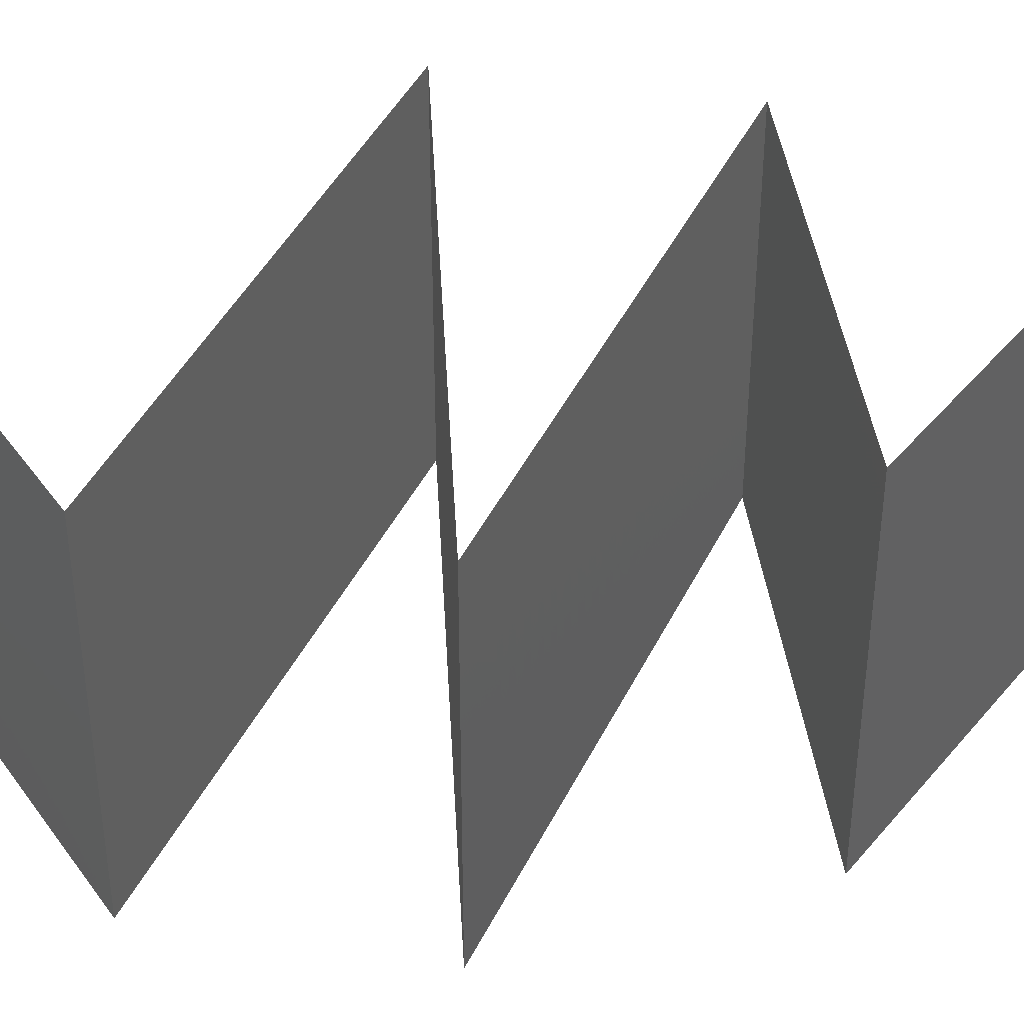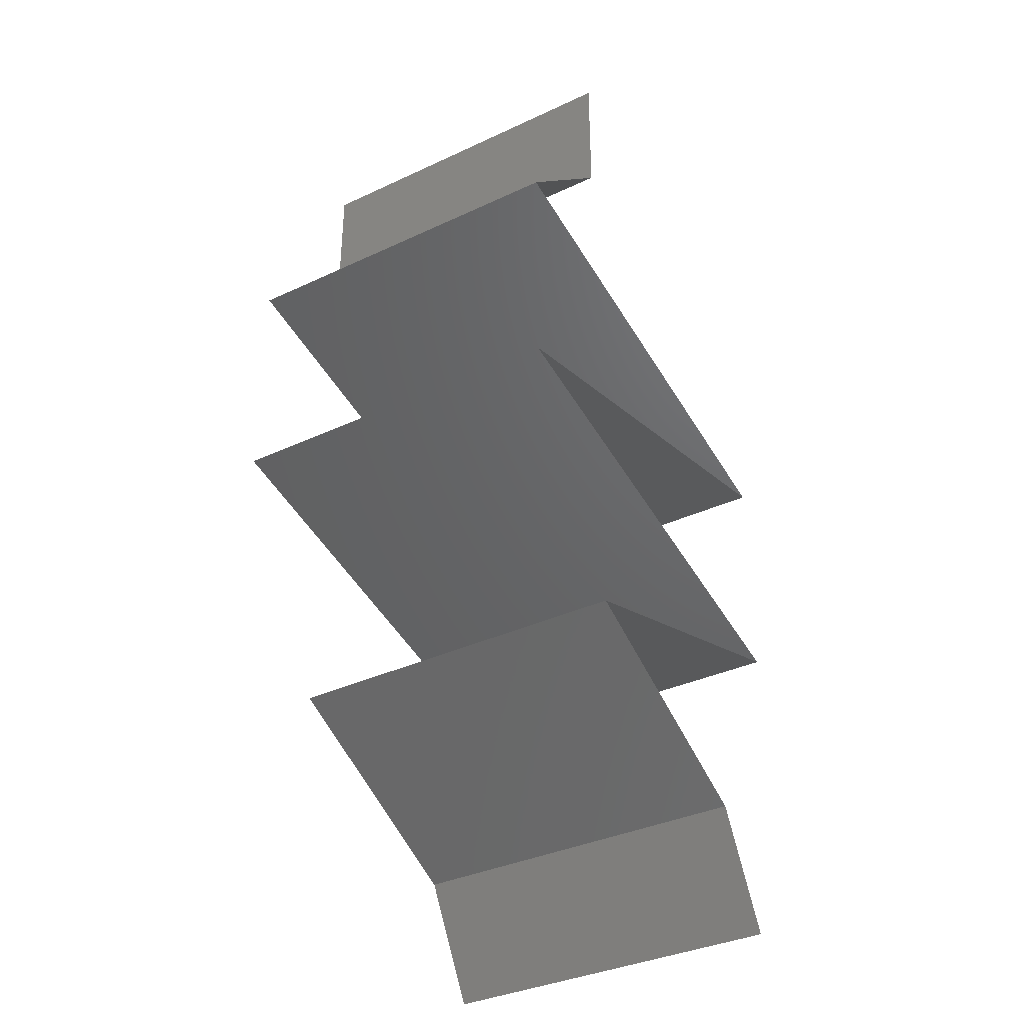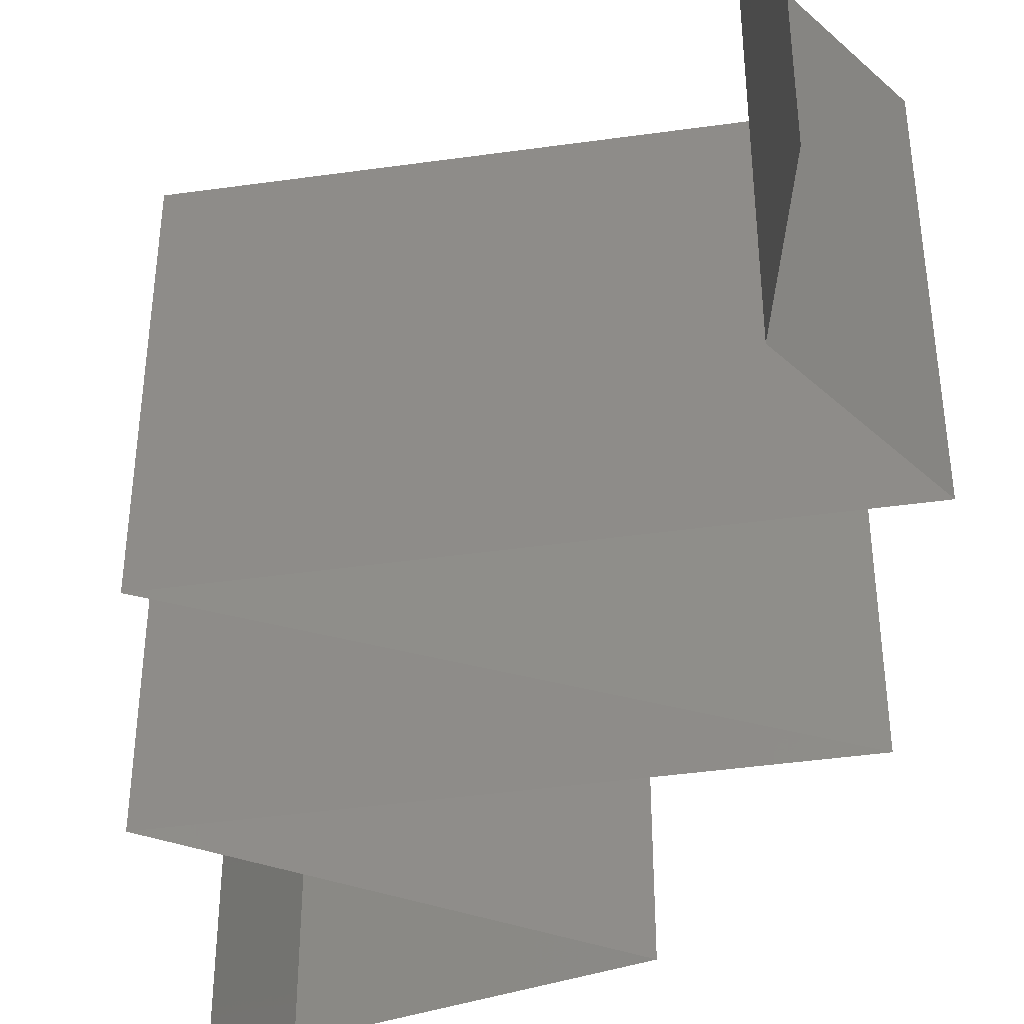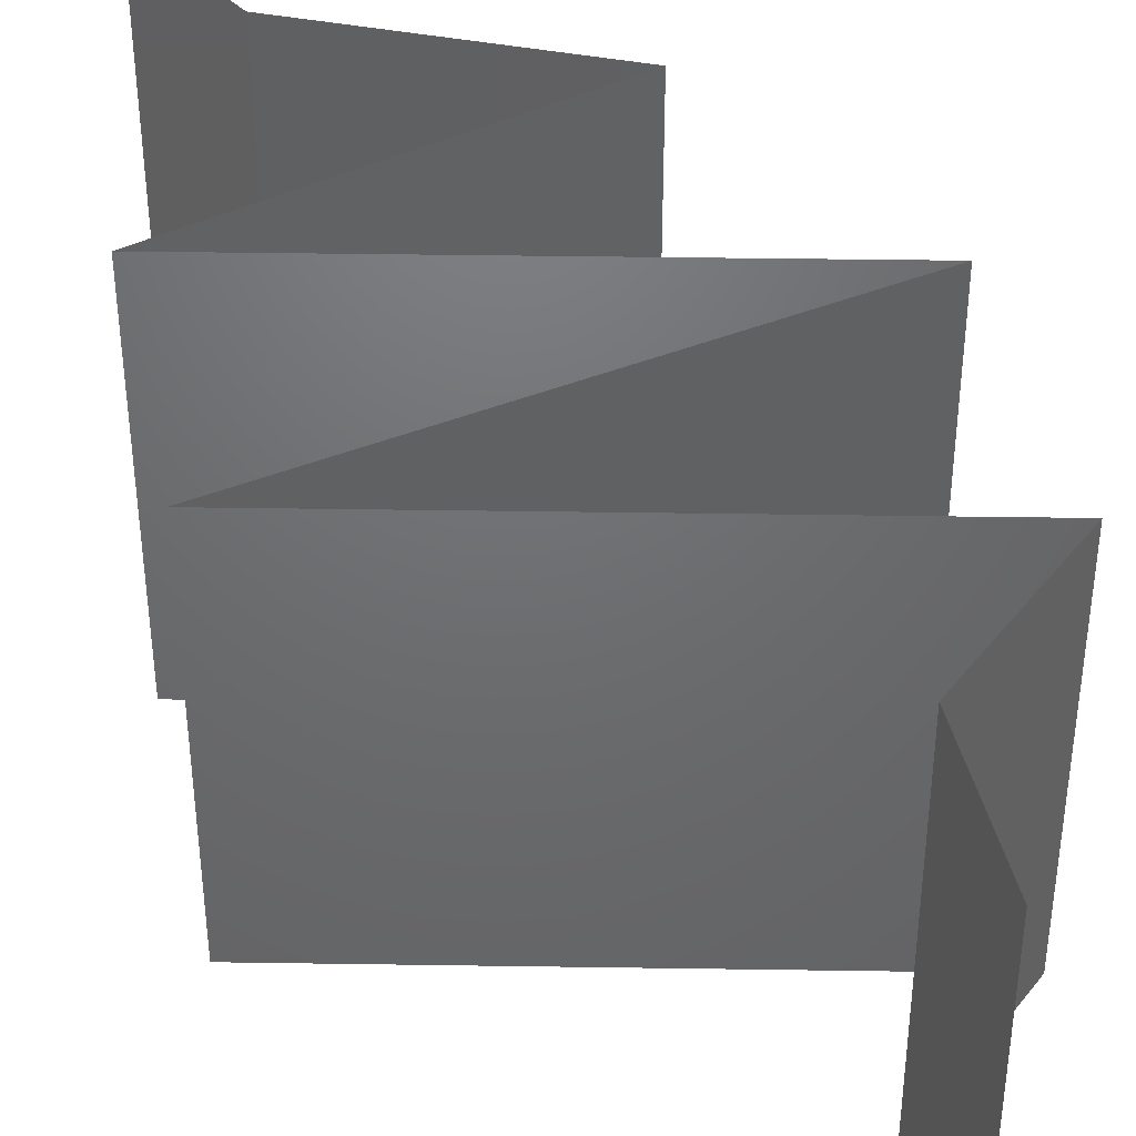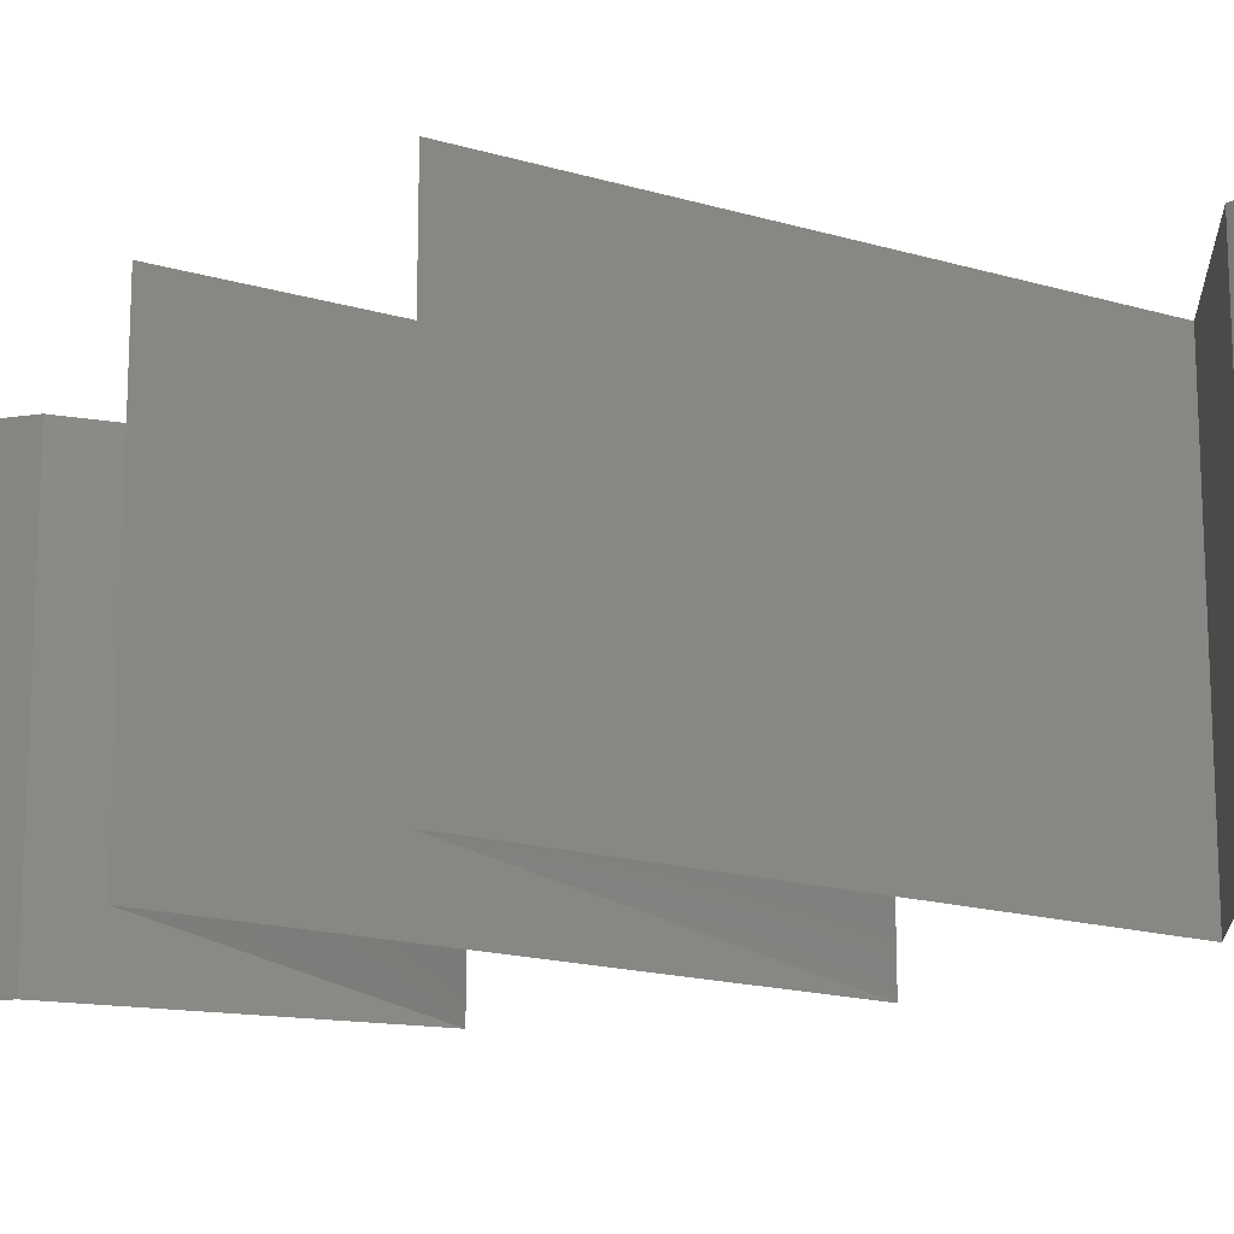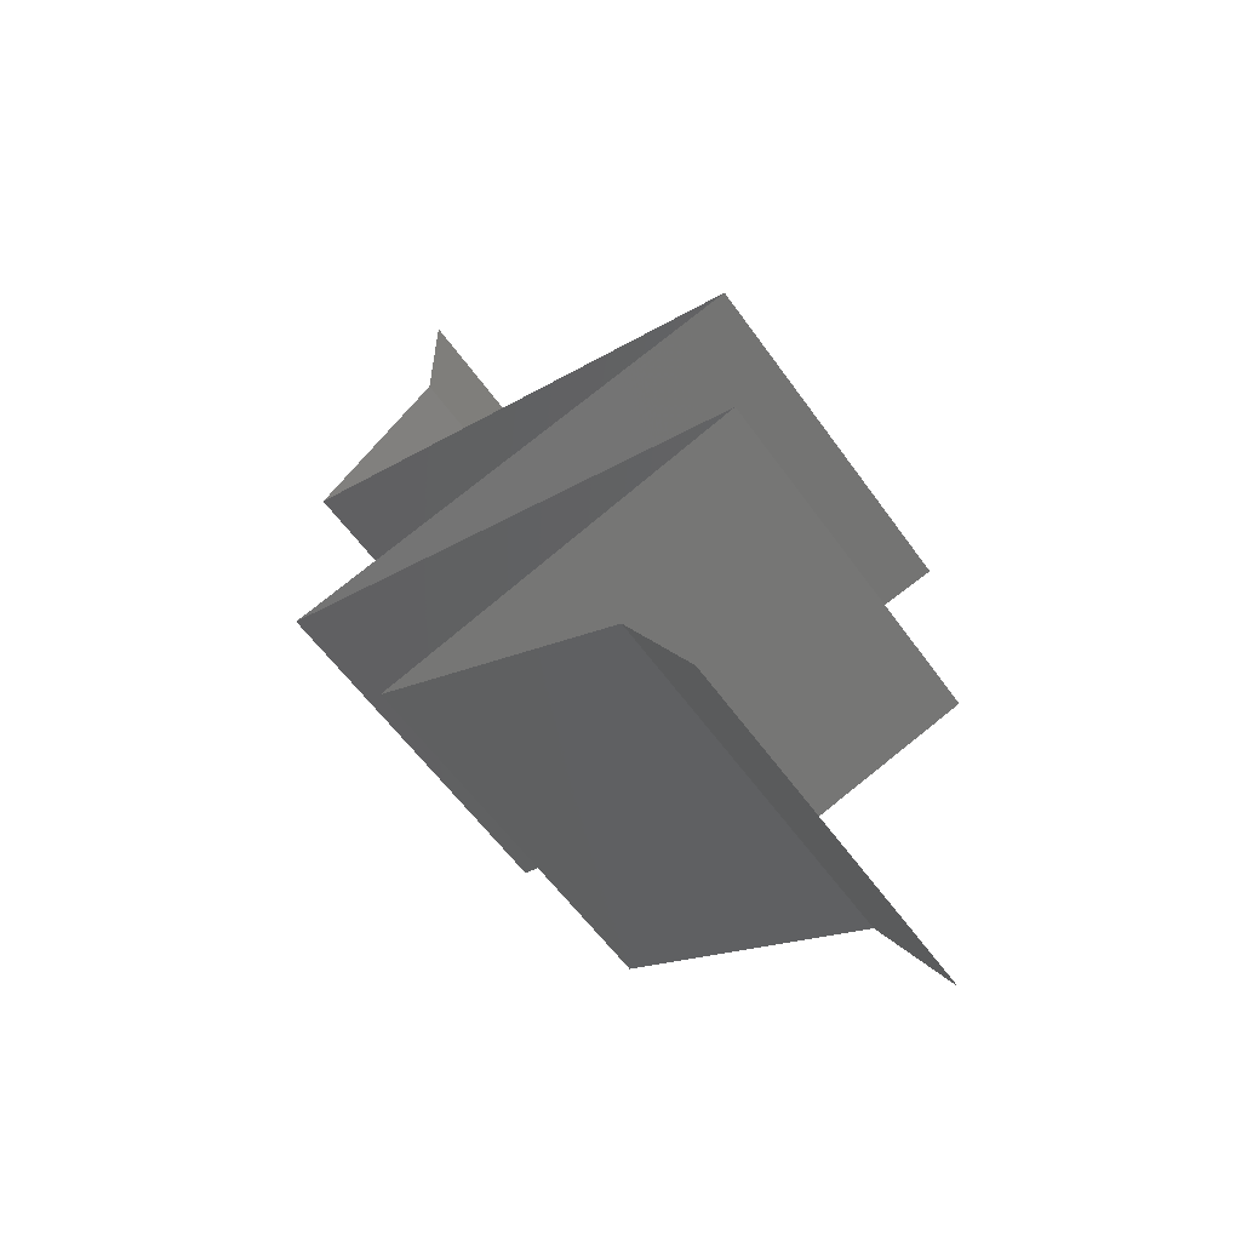
<metadata>
{"format":"stl","ext":"stl","renderer":"f3d","projection":"perspective","resolution":1024,"background":"white","views":[{"elev":42.1,"azim":-79.5,"up":"+Z"},{"elev":-35.9,"azim":-58.4,"up":"+Y"},{"elev":-43.2,"azim":175.9,"up":"+Z"},{"elev":41.6,"azim":167.5,"up":"+Z"},{"elev":-16.9,"azim":135.3,"up":"+Z"},{"elev":-58.5,"azim":35.2,"up":"+Y"}]}
</metadata>
<code>
# stl→obj: 74 verts, 110 faces
v 0.04 0.06 0.02
v 0.04 0.056 0.015
v 0.04 0.06 0.01
v 0.04 0.052 0
v 0.04 0.056 0.005
v 0.04 0.052 0.01
v 0.04 0.06 0
v 0.04 0.052 0.02
v 0.0365 0.04875 0.015
v 0.033 0.0455 0
v 0.0365 0.04875 0.005
v 0.033 0.0455 0.01
v 0.033 0.0455 0.02
v 0.051 0.04117 0.02
v 0.0465 0.04225 0.01198
v 0.042 0.04333 0.02
v 0.03945 0.04395 0.01314
v 0.06 0.039 0.01
v 0.05355 0.04055 0.01314
v 0.06 0.039 0.02
v 0.05379 0.0405 0.006343
v 0.0465 0.04225 0.00486
v 0.03921 0.044 0.006343
v 0.06 0.039 0
v 0.042 0.04333 0
v 0.051 0.04117 0
v 0.042 0.03467 0.02
v 0.0465 0.03575 0.01198
v 0.051 0.03683 0.02
v 0.05355 0.03745 0.01314
v 0.033 0.0325 0.01
v 0.03945 0.03405 0.01314
v 0.033 0.0325 0.02
v 0.03921 0.034 0.006343
v 0.0465 0.03575 0.00486
v 0.05379 0.0375 0.006343
v 0.033 0.0325 0
v 0.051 0.03683 0
v 0.042 0.03467 0
v 0.042 0.03033 0
v 0.0465 0.02925 0.008017
v 0.051 0.02817 0
v 0.06 0.026 0
v 0.05355 0.02755 0.006858
v 0.06 0.026 0.01
v 0.03945 0.03095 0.006858
v 0.03921 0.031 0.01366
v 0.0465 0.02925 0.01514
v 0.05379 0.0275 0.01366
v 0.06 0.026 0.02
v 0.042 0.03033 0.02
v 0.051 0.02817 0.02
v 0.04 0.0195 0
v 0.04762 0.02198 0.007896
v 0.04 0.0195 0.01
v 0.05 0.02275 0
v 0.05 0.02275 0.02
v 0.05306 0.02374 0.01264
v 0.04 0.0195 0.02
v 0.045 0.02112 0.015
v 0.05419 0.02411 0.006003
v 0.0469 0.0162 0.007655
v 0.0468 0.01625 0
v 0.0536 0.013 0
v 0.0536 0.013 0.01
v 0.04476 0.01723 0.01465
v 0.04944 0.01499 0.01461
v 0.0536 0.013 0.02
v 0.0468 0.01625 0.02
v 0.05538 0.00975 0.015
v 0.05716 0.0065 0
v 0.05538 0.00975 0.005
v 0.05716 0.0065 0.01
v 0.05716 0.0065 0.02
f 1 2 3
f 4 5 6
f 3 5 7
f 6 2 8
f 7 5 4
f 3 2 6
f 8 2 1
f 6 5 3
f 8 9 6
f 10 11 12
f 6 11 4
f 12 9 13
f 12 11 6
f 13 9 8
f 6 9 12
f 4 11 10
f 14 15 16
f 13 17 12
f 18 19 20
f 20 19 14
f 16 17 13
f 15 21 22
f 22 23 15
f 24 21 18
f 12 23 10
f 19 21 15
f 15 23 17
f 10 23 25
f 26 21 24
f 15 17 16
f 14 19 15
f 25 22 26
f 22 21 26
f 25 23 22
f 18 21 19
f 17 23 12
f 27 28 29
f 20 30 18
f 31 32 33
f 29 30 20
f 33 32 27
f 28 34 35
f 35 36 28
f 37 34 31
f 18 36 24
f 32 34 28
f 28 36 30
f 24 36 38
f 39 34 37
f 27 32 28
f 28 30 29
f 38 35 39
f 35 34 39
f 38 36 35
f 30 36 18
f 31 34 32
f 40 41 42
f 43 44 45
f 31 46 37
f 42 44 43
f 37 46 40
f 41 47 48
f 48 49 41
f 33 47 31
f 45 49 50
f 46 47 41
f 41 49 44
f 51 47 33
f 50 49 52
f 41 44 42
f 40 46 41
f 52 48 51
f 48 47 51
f 52 49 48
f 31 47 46
f 44 49 45
f 53 54 55
f 56 54 53
f 57 58 50
f 50 58 45
f 59 60 57
f 43 61 56
f 45 61 43
f 55 60 59
f 57 60 58
f 58 60 54
f 61 54 56
f 54 60 55
f 61 58 54
f 45 58 61
f 53 62 63
f 63 62 64
f 64 62 65
f 55 62 53
f 59 66 55
f 65 67 68
f 69 66 59
f 68 67 69
f 66 67 62
f 69 67 66
f 66 62 55
f 62 67 65
f 68 70 65
f 71 72 73
f 65 72 64
f 73 70 74
f 65 70 73
f 73 72 65
f 74 70 68
f 64 72 71

</code>
